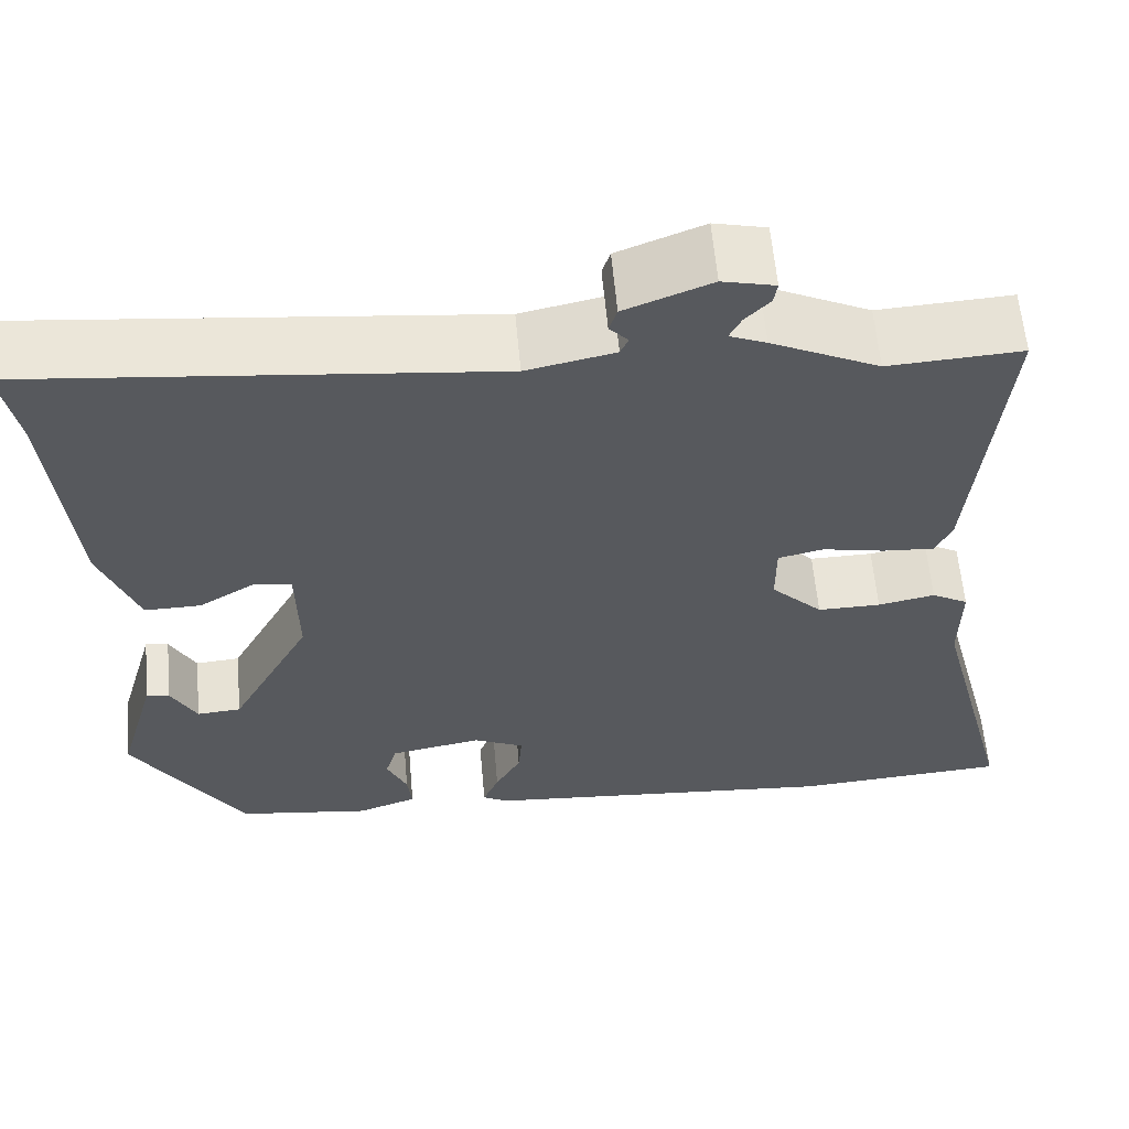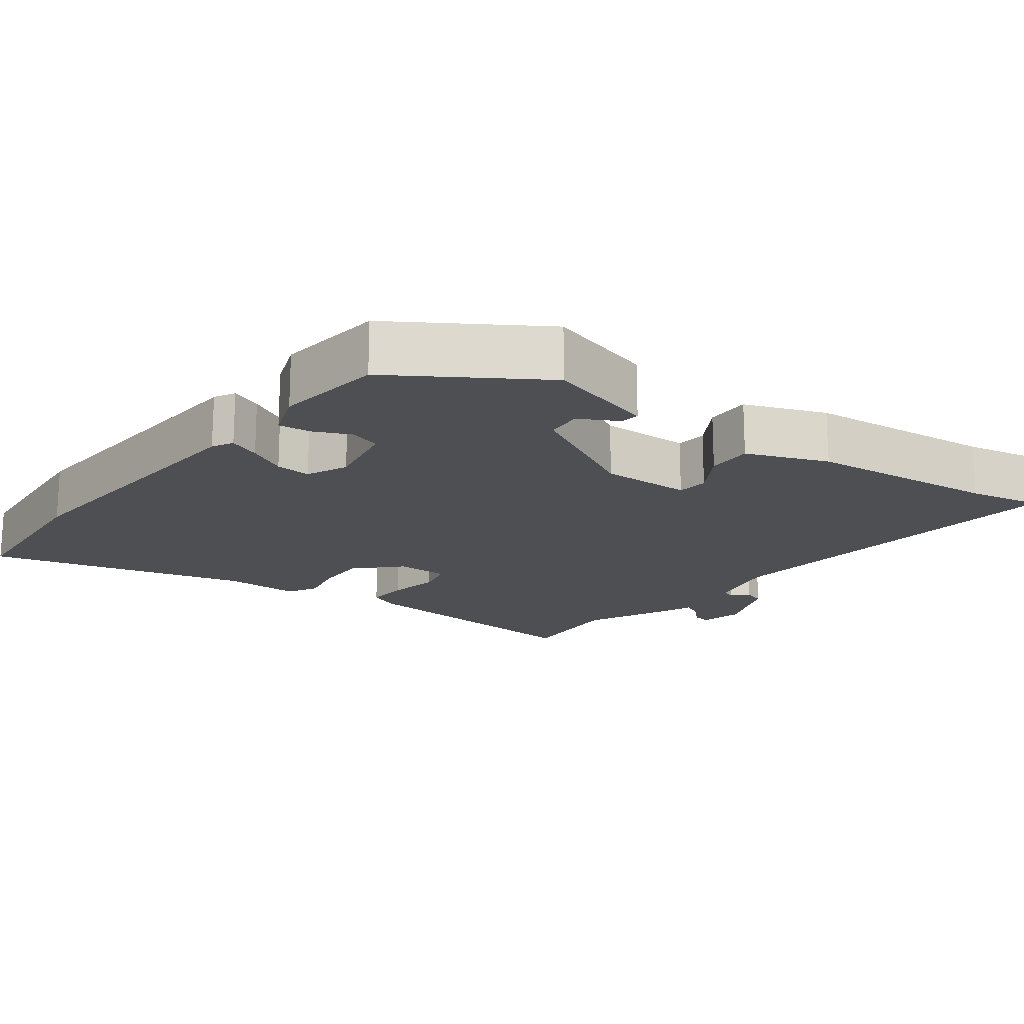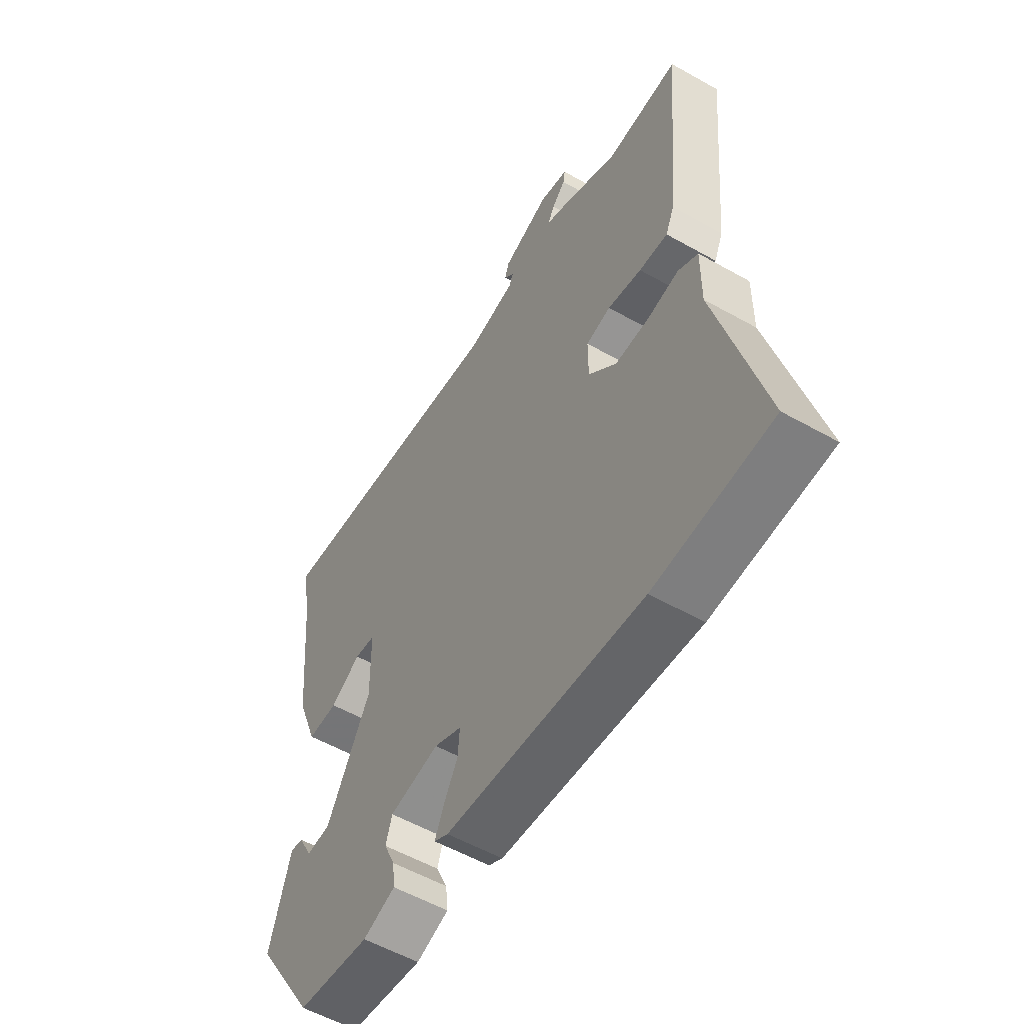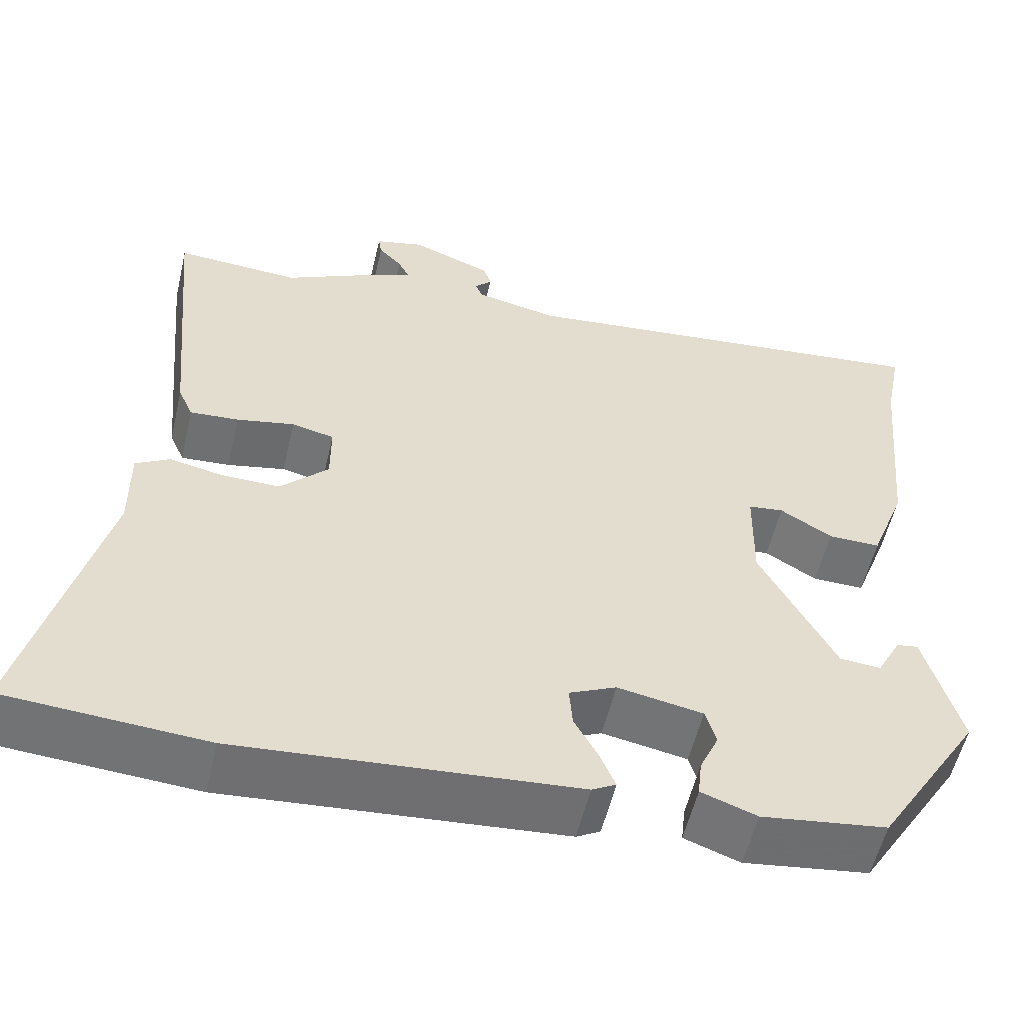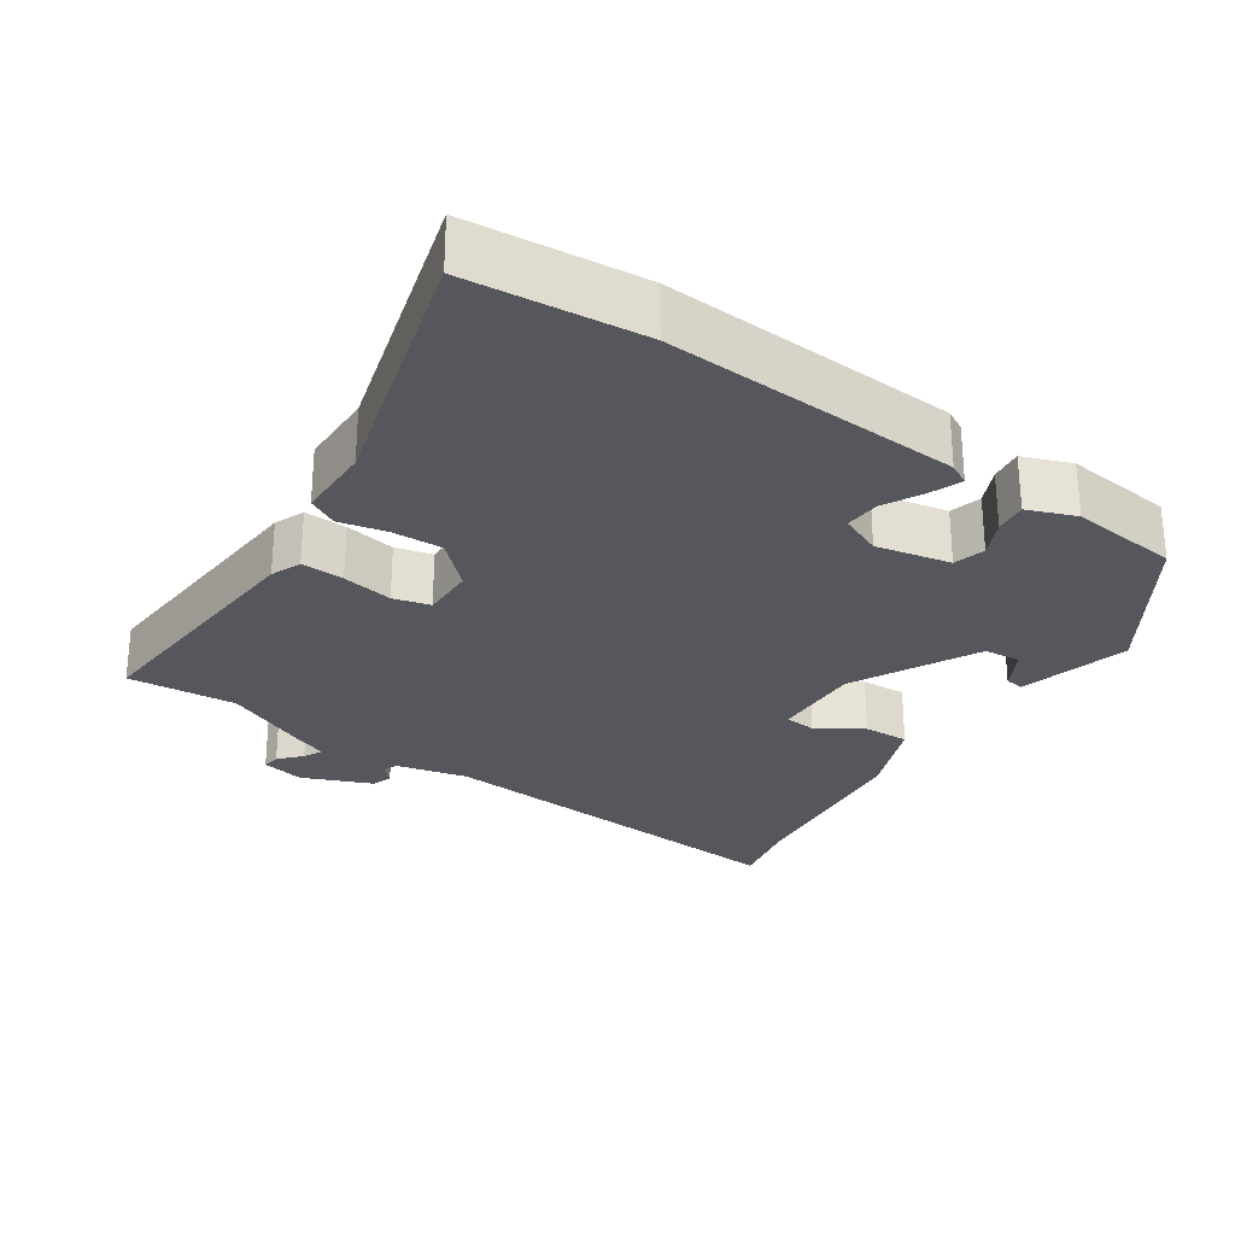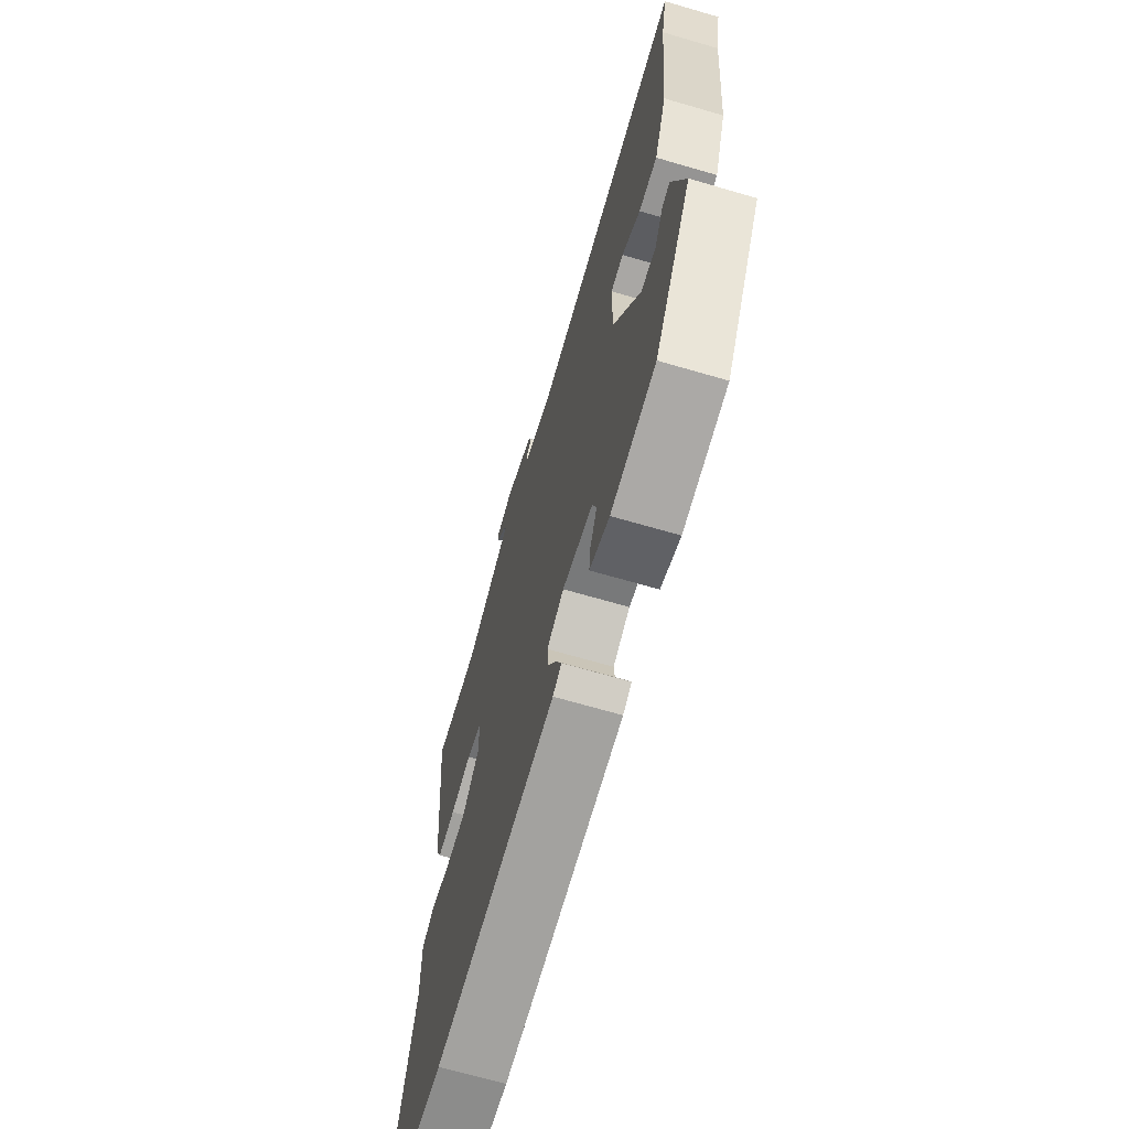
<metadata>
{"format":"obj","ext":"obj","renderer":"f3d","projection":"perspective","resolution":1024,"background":"white","views":[{"elev":60.1,"azim":-5.1,"up":"+Z"},{"elev":-17.7,"azim":-126.6,"up":"+Y"},{"elev":-55.7,"azim":59.3,"up":"+Z"},{"elev":-55.4,"azim":166.9,"up":"+Z"},{"elev":-27.6,"azim":147.1,"up":"+Y"},{"elev":-68.1,"azim":-106.3,"up":"+Z"}]}
</metadata>
<code>
v -0.497 0.07 0.484
v -0.517 0.07 0.586
v 0.003 0.07 0.532
v 0.102 0.07 0.553
v 0.111 0.07 0.573
v 0.09 0.07 0.595
v 0.099 0.07 0.623
v 0.196 0.07 0.661
v 0.255 0.07 0.647
v 0.251 0.07 0.622
v 0.223 0.07 0.593
v 0.21 0.07 0.567
v 0.251 0.07 0.55
v 0.372 0.07 0.492
v 0.522 0.07 0.501
v 0.489 0.07 0.149
v 0.471 0.07 0.108
v 0.412 0.07 0.112
v 0.342 0.07 0.126
v 0.291 0.07 0.114
v 0.291 0.07 0.041
v 0.349 0.07 -0.017
v 0.42 0.07 -0.016
v 0.484 0.07 -0.003
v 0.525 0.07 -0.026
v 0.524 0.07 -0.131
v 0.617 0.07 -0.492
v 0.377 0.07 -0.509
v -0.03 0.07 -0.477
v -0.059 0.07 -0.461
v -0.041 0.07 -0.418
v -0.012 0.07 -0.365
v -0.008 0.07 -0.316
v -0.065 0.07 -0.29
v -0.168 0.07 -0.309
v -0.181 0.07 -0.352
v -0.158 0.07 -0.403
v -0.153 0.07 -0.448
v -0.22 0.07 -0.472
v -0.371 0.07 -0.452
v -0.497 0.07 -0.252
v -0.454 0.07 -0.1
v -0.428 0.07 -0.104
v -0.399 0.07 -0.158
v -0.349 0.07 -0.154
v -0.258 0.07 0.016
v -0.26 0.07 0.141
v -0.303 0.07 0.146
v -0.366 0.07 0.108
v -0.429 0.07 0.107
v -0.472 0.07 0.22
v -0.497 0 0.484
v -0.517 0 0.586
v 0.003 0 0.532
v 0.102 0 0.553
v 0.111 0 0.573
v 0.09 0 0.595
v 0.099 0 0.623
v 0.196 0 0.661
v 0.255 0 0.647
v 0.251 0 0.622
v 0.223 0 0.593
v 0.21 0 0.567
v 0.251 0 0.55
v 0.372 0 0.492
v 0.522 0 0.501
v 0.489 0 0.149
v 0.471 0 0.108
v 0.412 0 0.112
v 0.342 0 0.126
v 0.291 0 0.114
v 0.291 0 0.041
v 0.349 0 -0.017
v 0.42 0 -0.016
v 0.484 0 -0.003
v 0.525 0 -0.026
v 0.524 0 -0.131
v 0.617 0 -0.492
v 0.377 0 -0.509
v -0.03 0 -0.477
v -0.059 0 -0.461
v -0.041 0 -0.418
v -0.012 0 -0.365
v -0.008 0 -0.316
v -0.065 0 -0.29
v -0.168 0 -0.309
v -0.181 0 -0.352
v -0.158 0 -0.403
v -0.153 0 -0.448
v -0.22 0 -0.472
v -0.371 0 -0.452
v -0.497 0 -0.252
v -0.454 0 -0.1
v -0.428 0 -0.104
v -0.399 0 -0.158
v -0.349 0 -0.154
v -0.258 0 0.016
v -0.26 0 0.141
v -0.303 0 0.146
v -0.366 0 0.108
v -0.429 0 0.107
v -0.472 0 0.22
f 48 49 50 51
f 47 48 51 1
f 41 42 43 44
f 41 44 45
f 40 41 45
f 39 40 45 46
f 36 37 38 39
f 35 36 39 46
f 29 30 31 32
f 27 28 29 32
f 26 27 32 33
f 23 24 25 26
f 22 23 26 33
f 21 22 33 34
f 16 17 18 19
f 14 15 16 19
f 12 13 14 19
f 12 19 20
f 8 9 10 11
f 8 11 12
f 5 6 7 8
f 4 5 8 12
f 3 4 12 20
f 47 1 2 3
f 34 35 46 47
f 21 34 47
f 3 20 21 47
f 102 101 100 99
f 52 102 99 98
f 95 94 93 92
f 96 95 92
f 96 92 91
f 97 96 91 90
f 90 89 88 87
f 97 90 87 86
f 83 82 81 80
f 83 80 79 78
f 84 83 78 77
f 77 76 75 74
f 84 77 74 73
f 85 84 73 72
f 70 69 68 67
f 70 67 66 65
f 70 65 64 63
f 71 70 63
f 62 61 60 59
f 63 62 59
f 59 58 57 56
f 63 59 56 55
f 71 63 55 54
f 54 53 52 98
f 98 97 86 85
f 98 85 72
f 98 72 71 54
f 1 52 53 2
f 2 53 54 3
f 3 54 55 4
f 4 55 56 5
f 5 56 57 6
f 6 57 58 7
f 7 58 59 8
f 8 59 60 9
f 9 60 61 10
f 10 61 62 11
f 11 62 63 12
f 12 63 64 13
f 13 64 65 14
f 14 65 66 15
f 15 66 67 16
f 16 67 68 17
f 17 68 69 18
f 18 69 70 19
f 19 70 71 20
f 20 71 72 21
f 21 72 73 22
f 22 73 74 23
f 23 74 75 24
f 24 75 76 25
f 25 76 77 26
f 26 77 78 27
f 27 78 79 28
f 28 79 80 29
f 29 80 81 30
f 30 81 82 31
f 31 82 83 32
f 32 83 84 33
f 33 84 85 34
f 34 85 86 35
f 35 86 87 36
f 36 87 88 37
f 37 88 89 38
f 38 89 90 39
f 39 90 91 40
f 40 91 92 41
f 41 92 93 42
f 42 93 94 43
f 43 94 95 44
f 44 95 96 45
f 45 96 97 46
f 46 97 98 47
f 47 98 99 48
f 48 99 100 49
f 49 100 101 50
f 50 101 102 51
f 51 102 52 1

</code>
